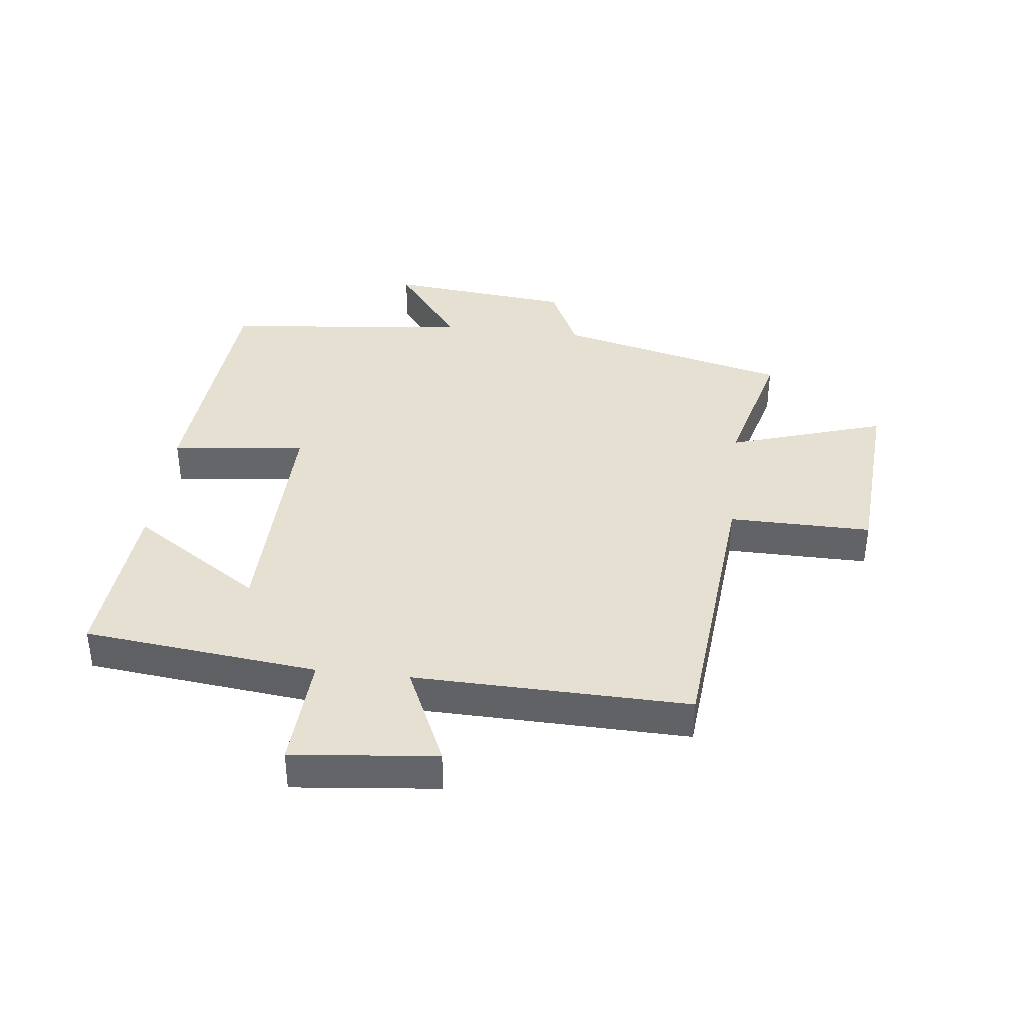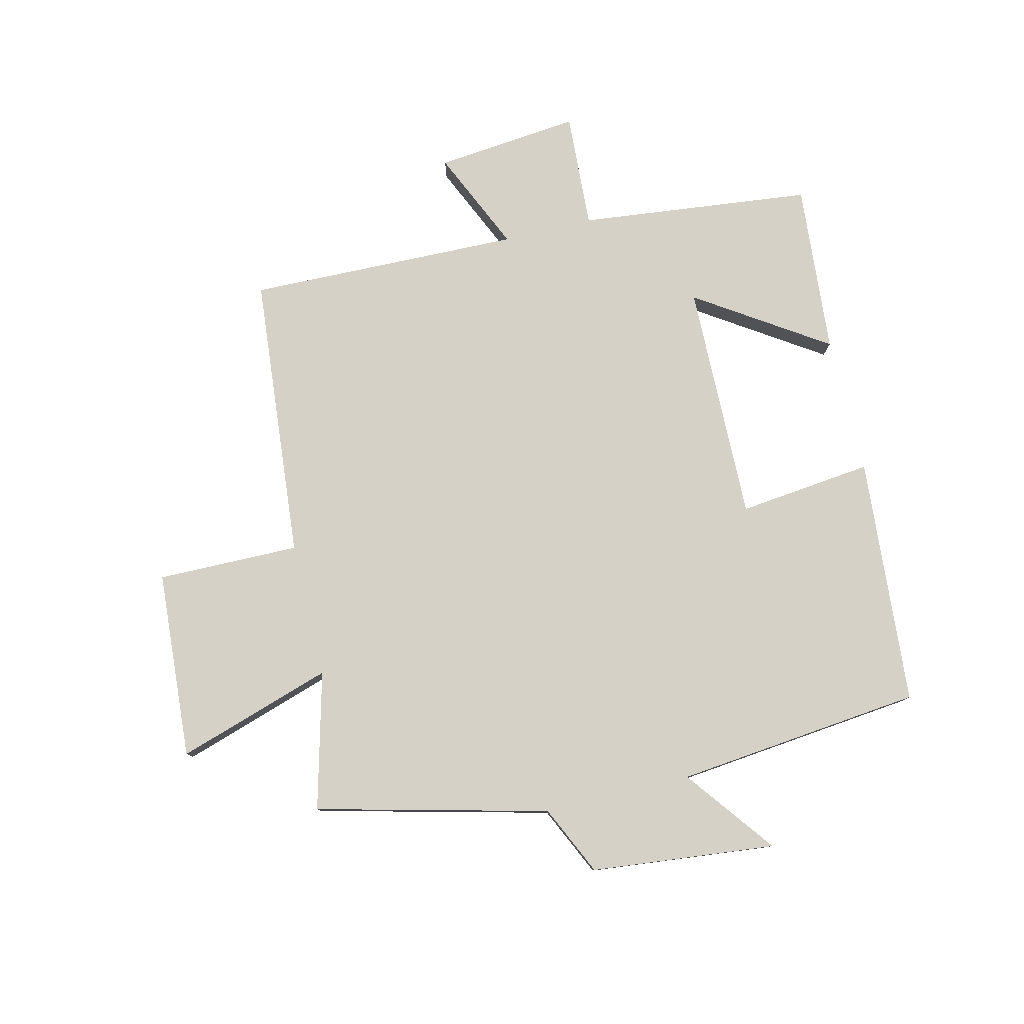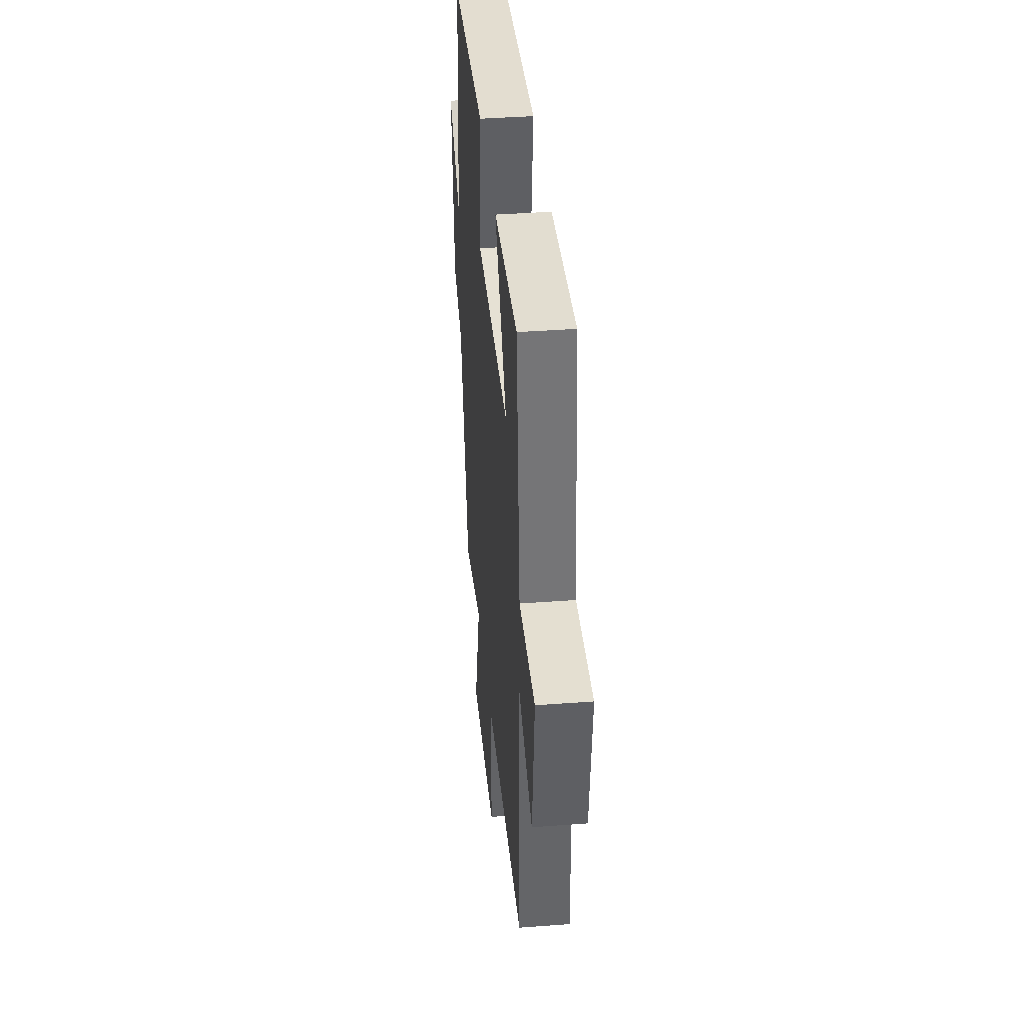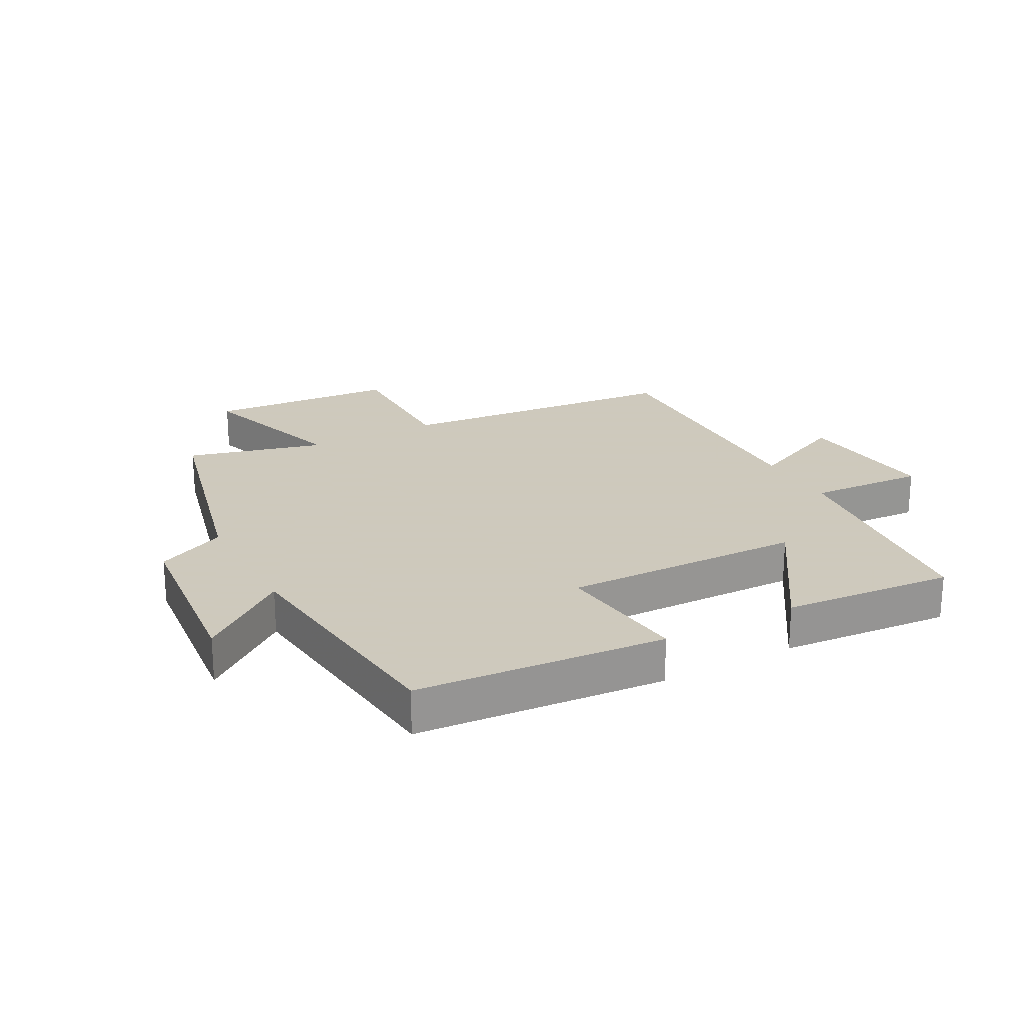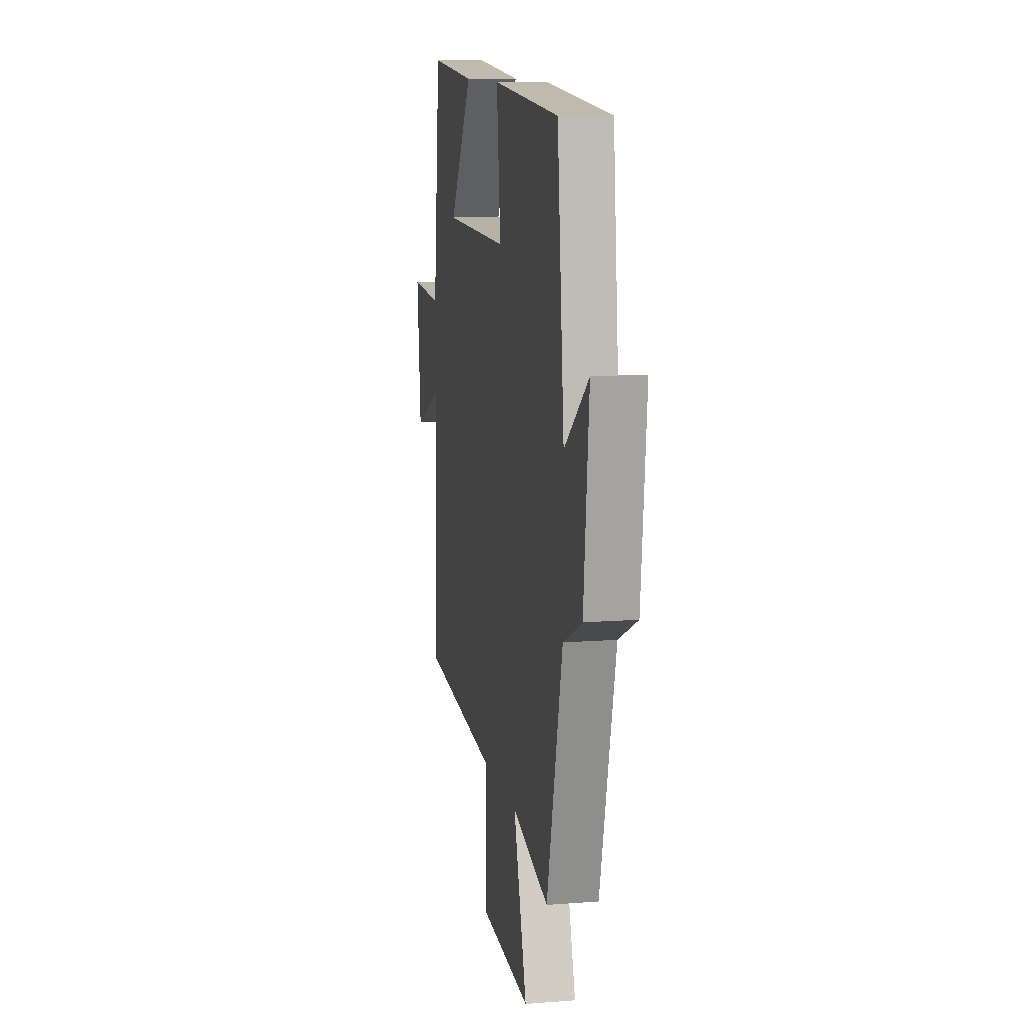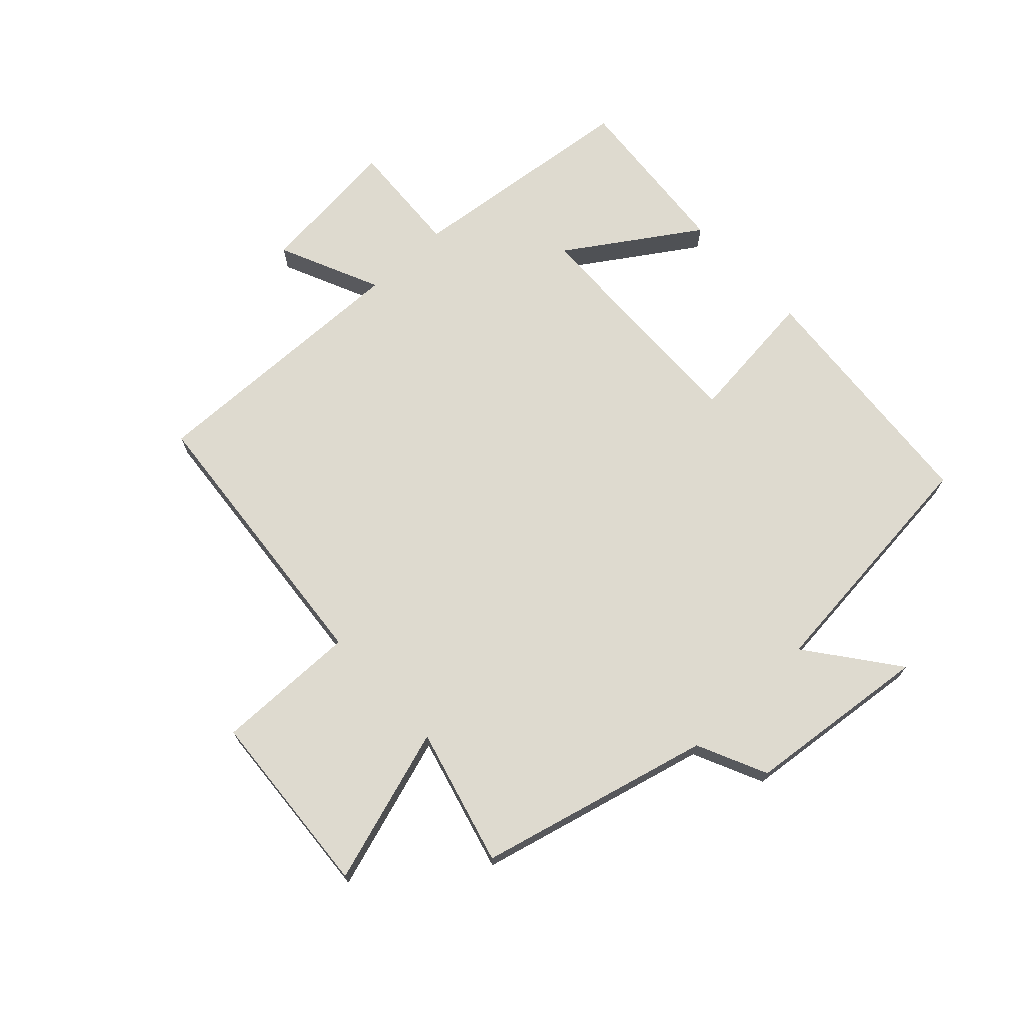
<metadata>
{"format":"obj","ext":"obj","renderer":"f3d","projection":"perspective","resolution":1024,"background":"white","views":[{"elev":38.3,"azim":96.5,"up":"+Y"},{"elev":79.2,"azim":-103.6,"up":"+Y"},{"elev":40.2,"azim":84.7,"up":"+Z"},{"elev":22.6,"azim":-28.5,"up":"+Y"},{"elev":11.1,"azim":-100.8,"up":"+Z"},{"elev":71.0,"azim":-133.0,"up":"+Y"}]}
</metadata>
<code>
v -0.458 0.07 0.468
v -0.051 0.07 0.5
v -0.075 0.07 0.28
v 0.317 0.07 0.288
v 0.177 0.07 0.5
v 0.457 0.07 0.523
v 0.5 0.07 0.141
v 0.69 0.07 0.152
v 0.666 0.07 -0.084
v 0.5 0.07 -0.009
v 0.511 0.07 -0.457
v 0.043 0.07 -0.5
v 0.046 0.07 -0.733
v -0.262 0.07 -0.755
v -0.181 0.07 -0.5
v -0.405 0.07 -0.559
v -0.5 0.07 -0.18
v -0.614 0.07 -0.127
v -0.646 0.07 0.175
v -0.5 0.07 0.064
v -0.458 0 0.468
v -0.051 0 0.5
v -0.075 0 0.28
v 0.317 0 0.288
v 0.177 0 0.5
v 0.457 0 0.523
v 0.5 0 0.141
v 0.69 0 0.152
v 0.666 0 -0.084
v 0.5 0 -0.009
v 0.511 0 -0.457
v 0.043 0 -0.5
v 0.046 0 -0.733
v -0.262 0 -0.755
v -0.181 0 -0.5
v -0.405 0 -0.559
v -0.5 0 -0.18
v -0.614 0 -0.127
v -0.646 0 0.175
v -0.5 0 0.064
f 17 18 19 20
f 15 16 17 20
f 15 20 1 2
f 12 13 14 15
f 10 11 12 15
f 7 8 9 10
f 4 5 6 7
f 3 4 7 10
f 15 2 3
f 3 10 15
f 40 39 38 37
f 40 37 36 35
f 22 21 40 35
f 35 34 33 32
f 35 32 31 30
f 30 29 28 27
f 27 26 25 24
f 30 27 24 23
f 23 22 35
f 35 30 23
f 1 21 22 2
f 2 22 23 3
f 3 23 24 4
f 4 24 25 5
f 5 25 26 6
f 6 26 27 7
f 7 27 28 8
f 8 28 29 9
f 9 29 30 10
f 10 30 31 11
f 11 31 32 12
f 12 32 33 13
f 13 33 34 14
f 14 34 35 15
f 15 35 36 16
f 16 36 37 17
f 17 37 38 18
f 18 38 39 19
f 19 39 40 20
f 20 40 21 1

</code>
